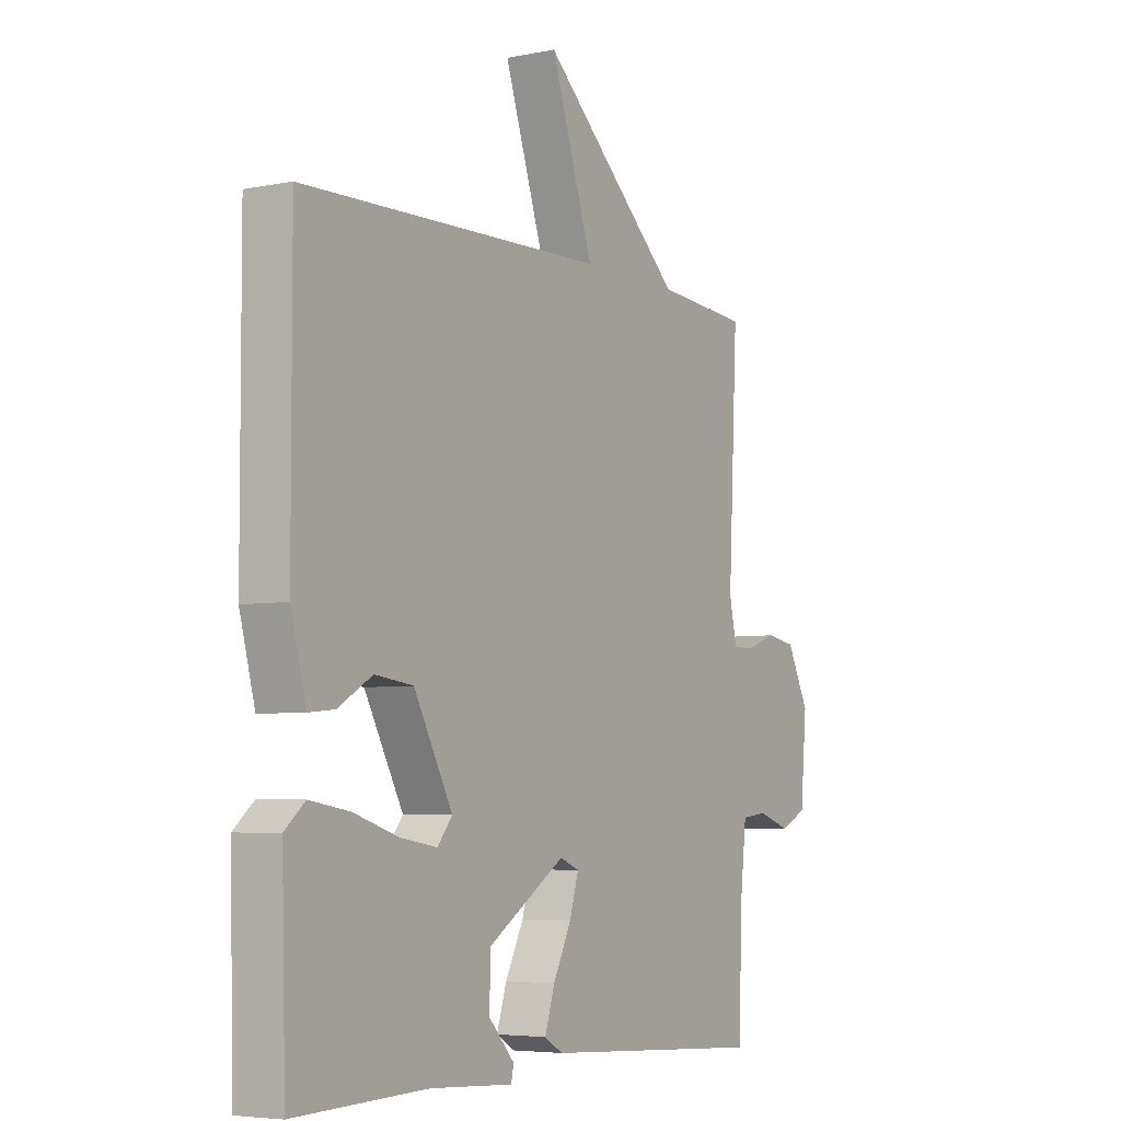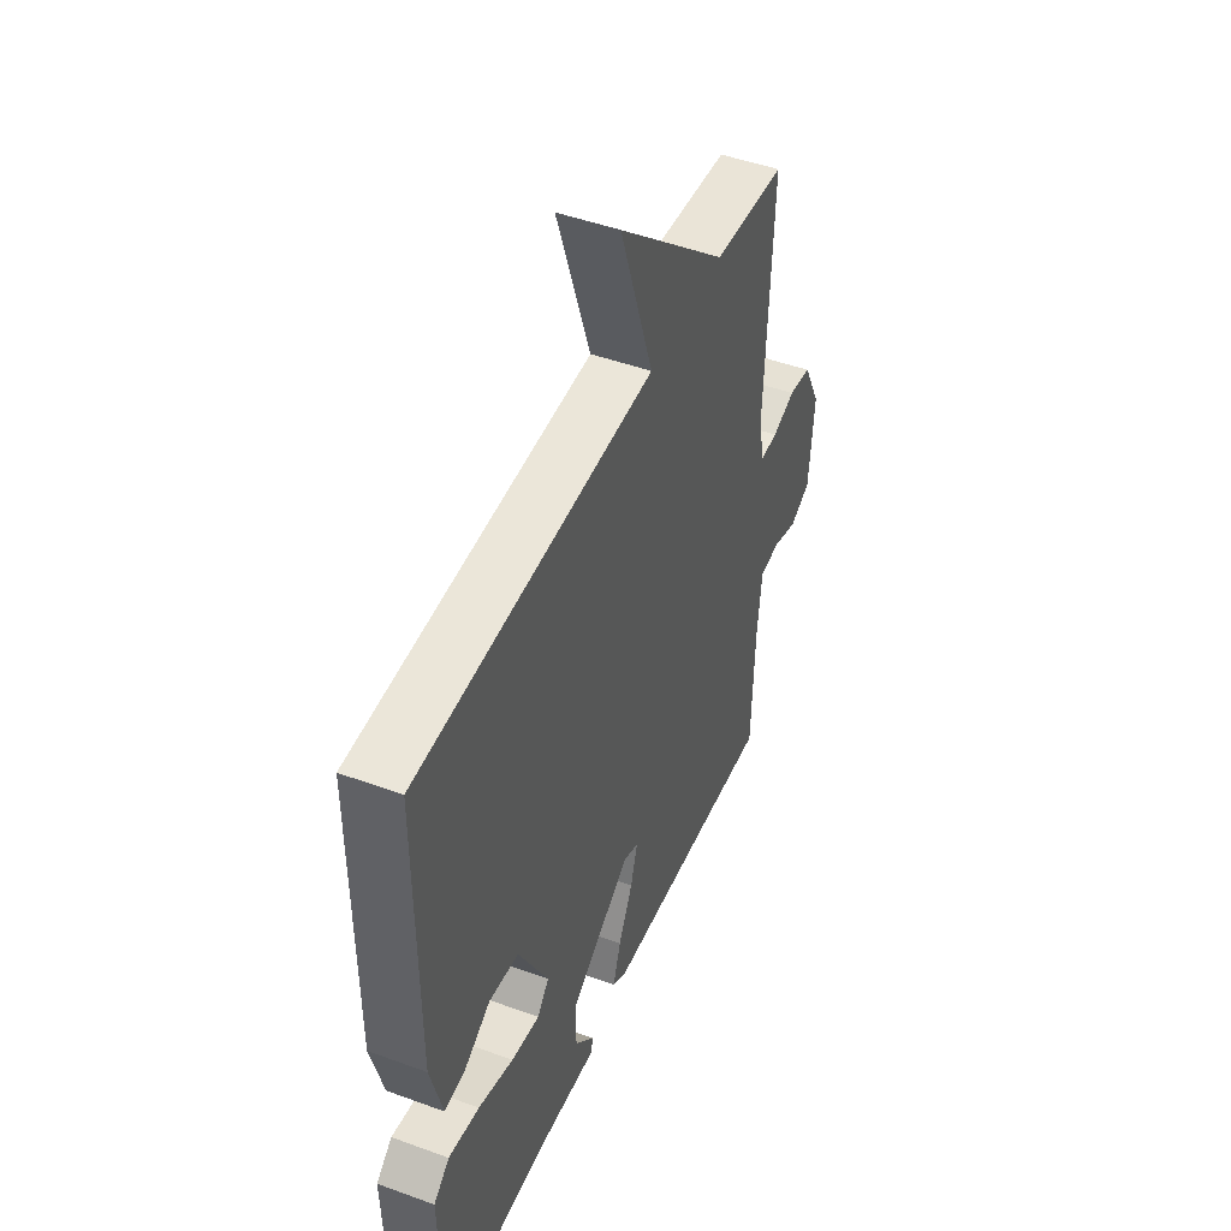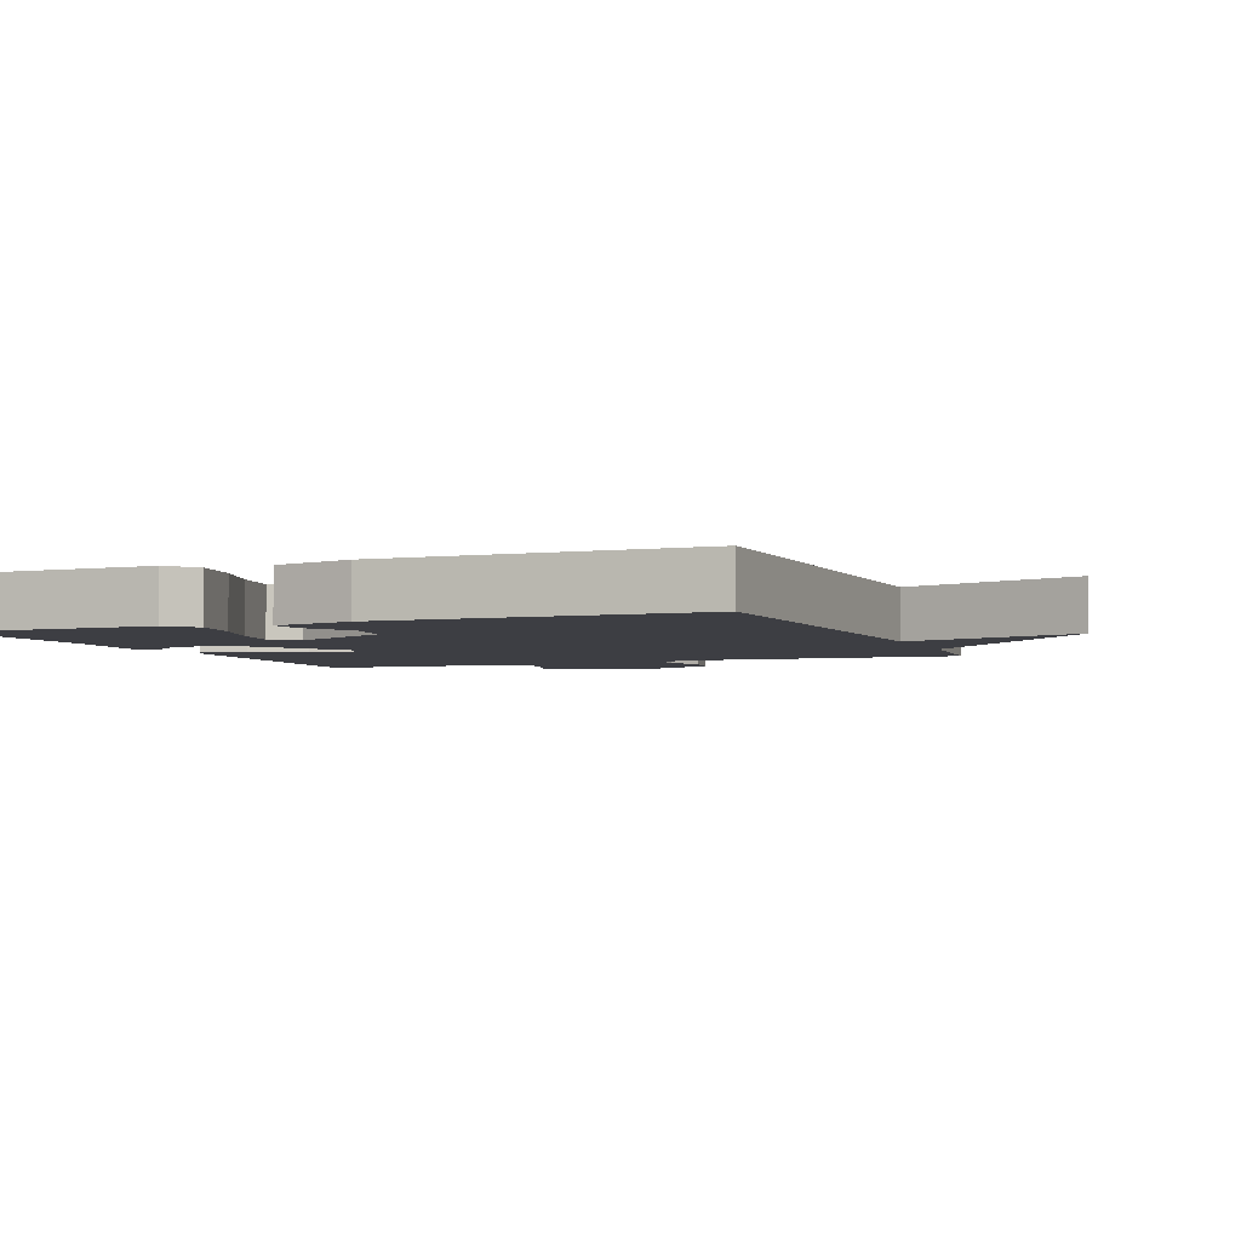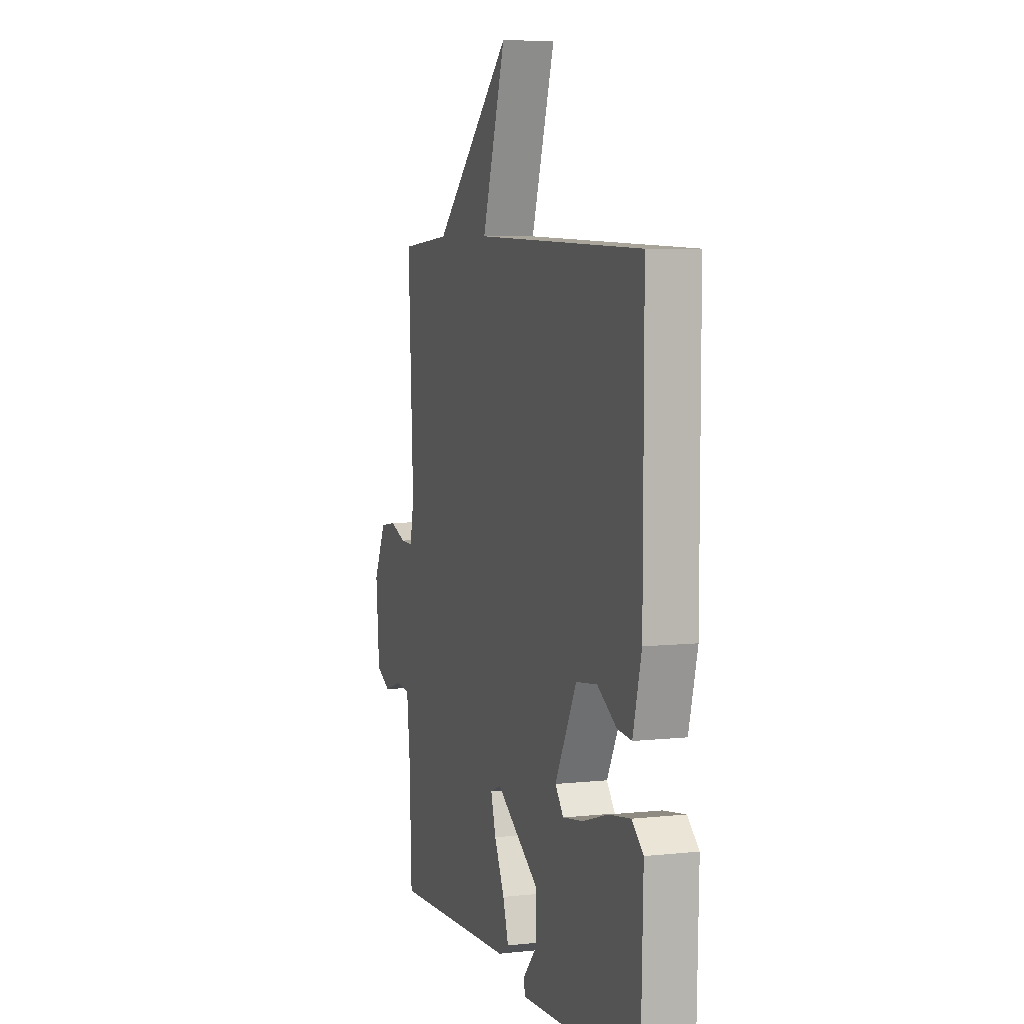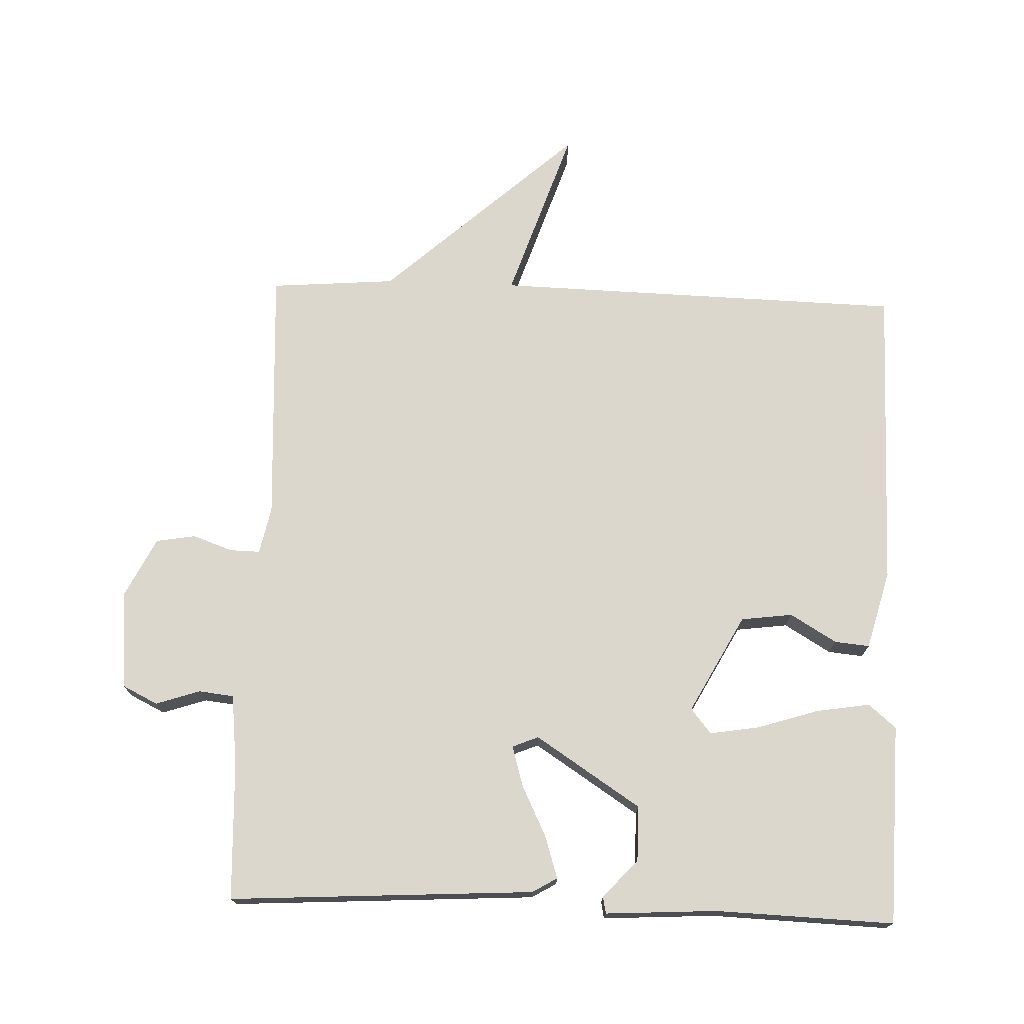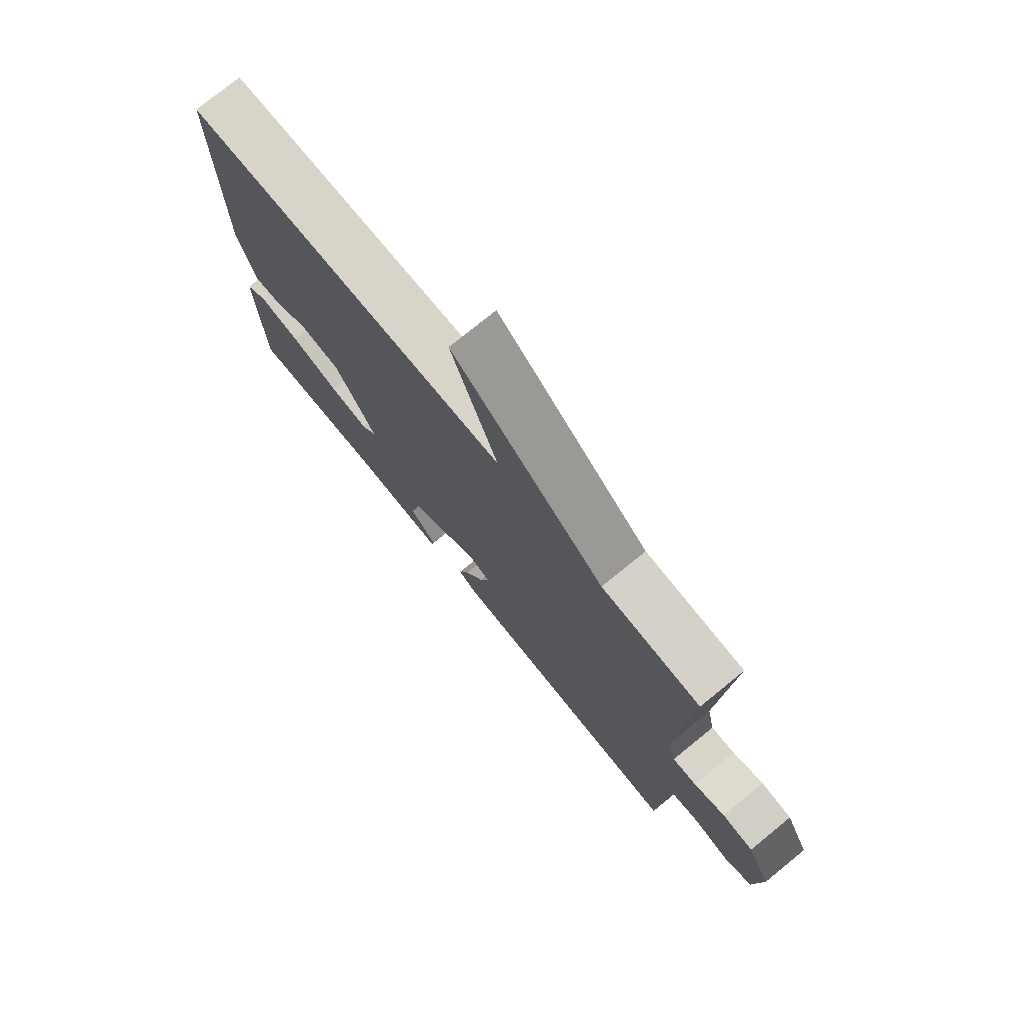
<metadata>
{"format":"obj","ext":"obj","renderer":"f3d","projection":"perspective","resolution":1024,"background":"white","views":[{"elev":-5.2,"azim":-57.8,"up":"+Z"},{"elev":47.1,"azim":-67.5,"up":"+Z"},{"elev":-3.7,"azim":-68.7,"up":"+Y"},{"elev":6.3,"azim":-107.9,"up":"+Z"},{"elev":73.3,"azim":-177.9,"up":"+Y"},{"elev":75.9,"azim":50.8,"up":"+Z"}]}
</metadata>
<code>
v -0.5 0.07 0.5
v 0.113 0.07 0.515
v 0.027 0.07 0.773
v 0.313 0.07 0.515
v 0.5 0.07 0.5
v 0.481 0.07 0.115
v 0.496 0.07 0.045
v 0.541 0.07 0.046
v 0.6 0.07 0.067
v 0.659 0.07 0.057
v 0.704 0.07 -0.033
v 0.691 0.07 -0.179
v 0.638 0.07 -0.205
v 0.572 0.07 -0.183
v 0.52 0.07 -0.189
v 0.508 0.07 -0.296
v 0.5 0.07 -0.5
v 0.045 0.07 -0.473
v 0.008 0.07 -0.451
v 0.028 0.07 -0.388
v 0.065 0.07 -0.313
v 0.083 0.07 -0.252
v 0.044 0.07 -0.236
v -0.113 0.07 -0.338
v -0.113 0.07 -0.42
v -0.062 0.07 -0.476
v -0.067 0.07 -0.501
v -0.234 0.07 -0.491
v -0.5 0.07 -0.5
v -0.508 0.07 -0.201
v -0.467 0.07 -0.166
v -0.387 0.07 -0.179
v -0.296 0.07 -0.208
v -0.222 0.07 -0.22
v -0.192 0.07 -0.183
v -0.27 0.07 -0.037
v -0.347 0.07 -0.027
v -0.416 0.07 -0.068
v -0.468 0.07 -0.073
v -0.499 0.07 0.044
v -0.5 0 0.5
v 0.113 0 0.515
v 0.027 0 0.773
v 0.313 0 0.515
v 0.5 0 0.5
v 0.481 0 0.115
v 0.496 0 0.045
v 0.541 0 0.046
v 0.6 0 0.067
v 0.659 0 0.057
v 0.704 0 -0.033
v 0.691 0 -0.179
v 0.638 0 -0.205
v 0.572 0 -0.183
v 0.52 0 -0.189
v 0.508 0 -0.296
v 0.5 0 -0.5
v 0.045 0 -0.473
v 0.008 0 -0.451
v 0.028 0 -0.388
v 0.065 0 -0.313
v 0.083 0 -0.252
v 0.044 0 -0.236
v -0.113 0 -0.338
v -0.113 0 -0.42
v -0.062 0 -0.476
v -0.067 0 -0.501
v -0.234 0 -0.491
v -0.5 0 -0.5
v -0.508 0 -0.201
v -0.467 0 -0.166
v -0.387 0 -0.179
v -0.296 0 -0.208
v -0.222 0 -0.22
v -0.192 0 -0.183
v -0.27 0 -0.037
v -0.347 0 -0.027
v -0.416 0 -0.068
v -0.468 0 -0.073
v -0.499 0 0.044
f 40 1 2
f 39 40 2
f 38 39 2
f 37 38 2
f 36 37 2
f 35 36 2
f 31 32 33
f 30 31 33
f 29 30 33
f 28 29 33
f 28 33 34
f 25 26 27 28
f 28 34 35
f 25 28 35
f 24 25 35
f 19 20 21
f 18 19 21
f 17 18 21
f 16 17 21
f 15 16 21 22
f 12 13 14
f 11 12 14
f 10 11 14
f 9 10 14
f 8 9 14
f 7 8 14 15
f 15 22 23
f 7 15 23
f 6 7 23
f 2 3 4
f 23 24 35
f 6 23 35
f 5 6 35
f 4 5 35
f 2 4 35
f 42 41 80
f 42 80 79
f 42 79 78
f 42 78 77
f 42 77 76
f 42 76 75
f 73 72 71
f 73 71 70
f 73 70 69
f 73 69 68
f 74 73 68
f 68 67 66 65
f 75 74 68
f 75 68 65
f 75 65 64
f 61 60 59
f 61 59 58
f 61 58 57
f 61 57 56
f 62 61 56 55
f 54 53 52
f 54 52 51
f 54 51 50
f 54 50 49
f 54 49 48
f 55 54 48 47
f 63 62 55
f 63 55 47
f 63 47 46
f 44 43 42
f 75 64 63
f 75 63 46
f 75 46 45
f 75 45 44
f 75 44 42
f 1 41 42 2
f 2 42 43 3
f 3 43 44 4
f 4 44 45 5
f 5 45 46 6
f 6 46 47 7
f 7 47 48 8
f 8 48 49 9
f 9 49 50 10
f 10 50 51 11
f 11 51 52 12
f 12 52 53 13
f 13 53 54 14
f 14 54 55 15
f 15 55 56 16
f 16 56 57 17
f 17 57 58 18
f 18 58 59 19
f 19 59 60 20
f 20 60 61 21
f 21 61 62 22
f 22 62 63 23
f 23 63 64 24
f 24 64 65 25
f 25 65 66 26
f 26 66 67 27
f 27 67 68 28
f 28 68 69 29
f 29 69 70 30
f 30 70 71 31
f 31 71 72 32
f 32 72 73 33
f 33 73 74 34
f 34 74 75 35
f 35 75 76 36
f 36 76 77 37
f 37 77 78 38
f 38 78 79 39
f 39 79 80 40
f 40 80 41 1

</code>
